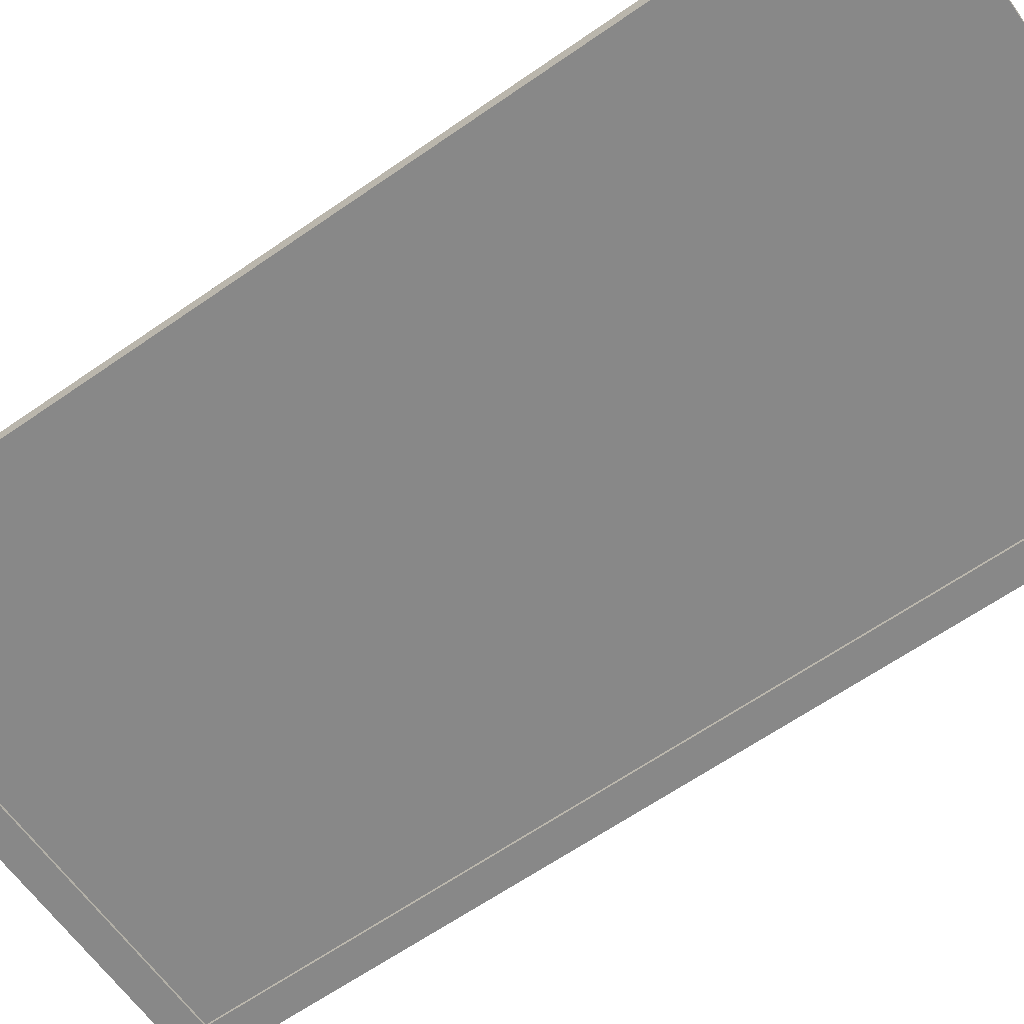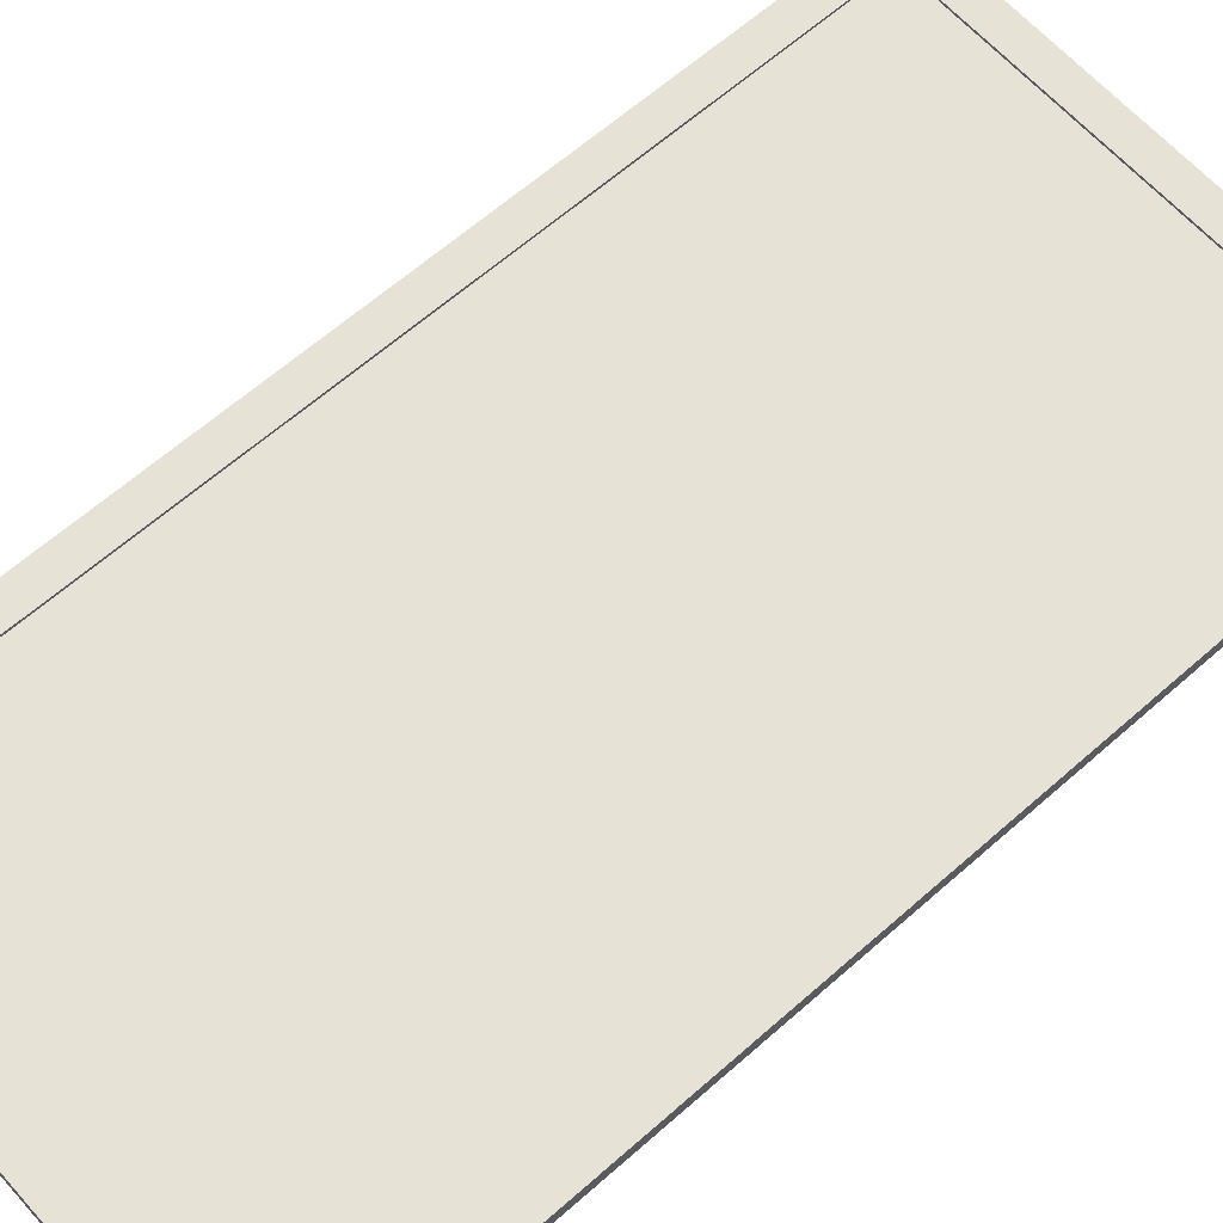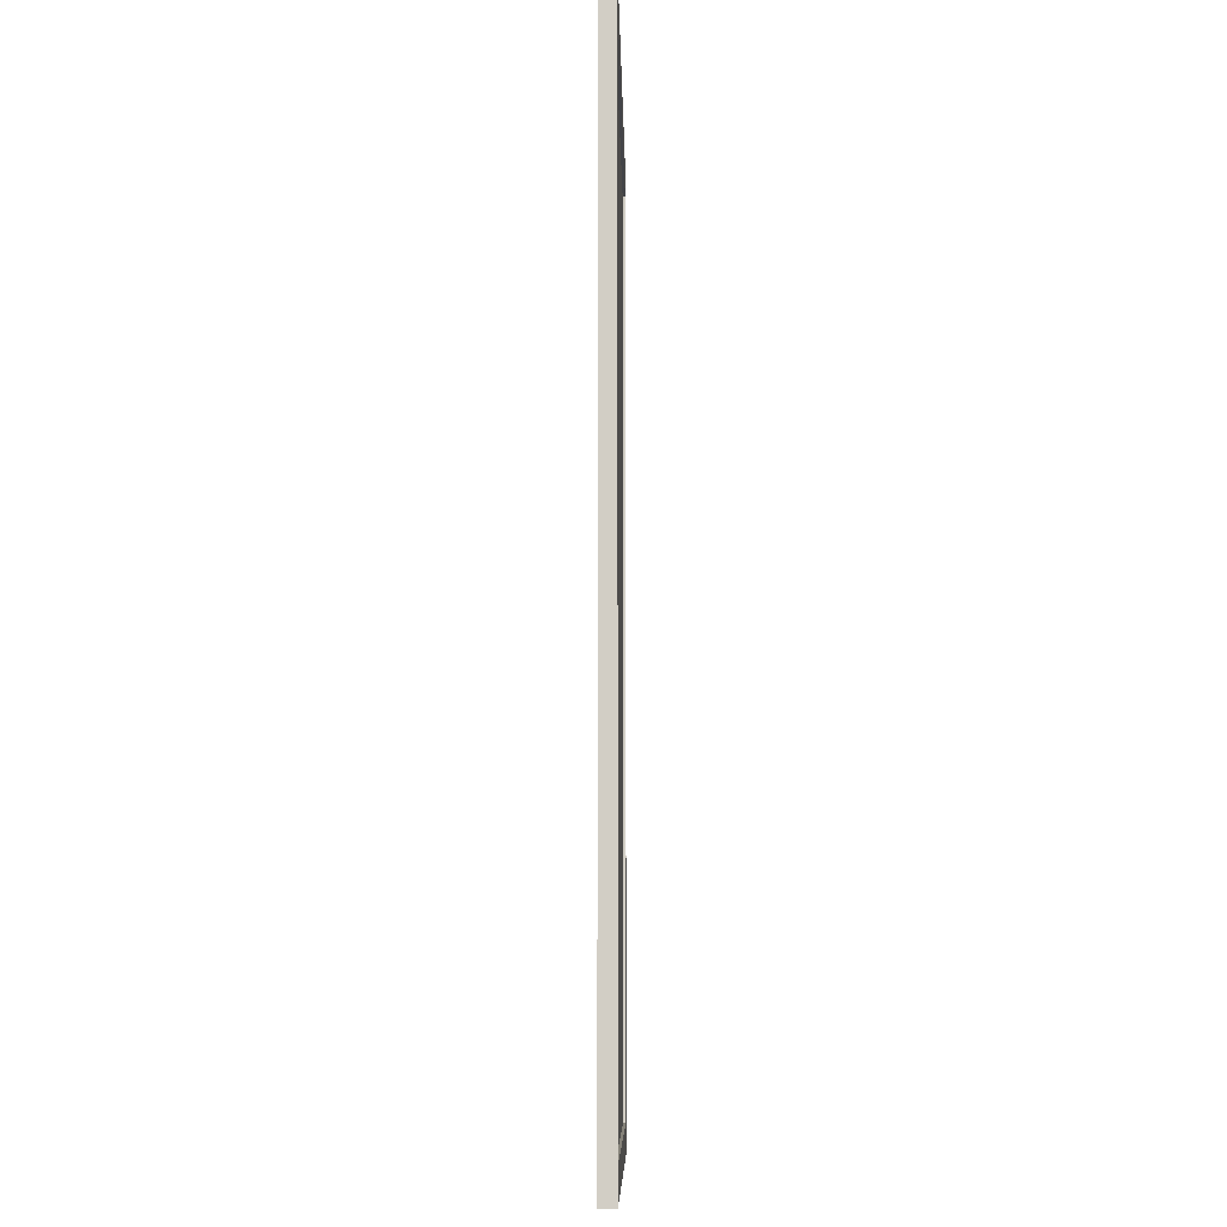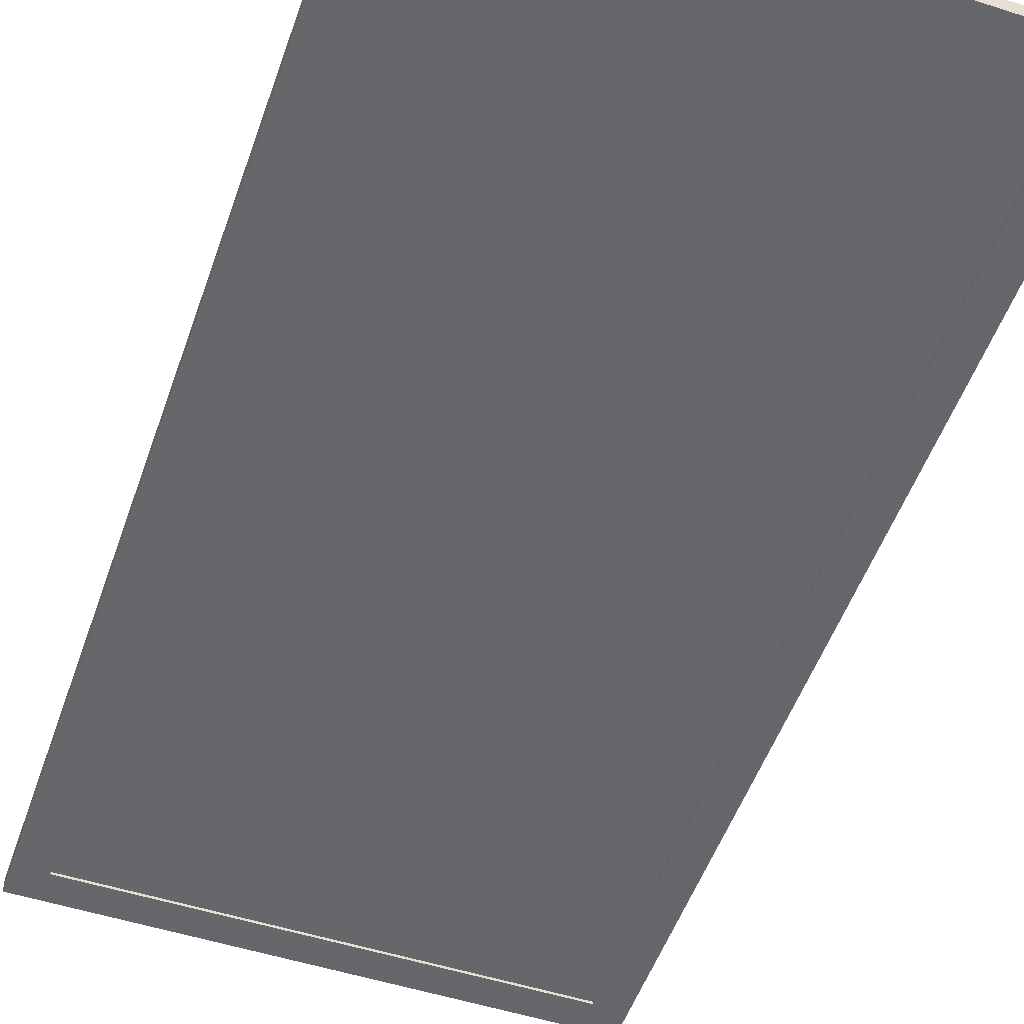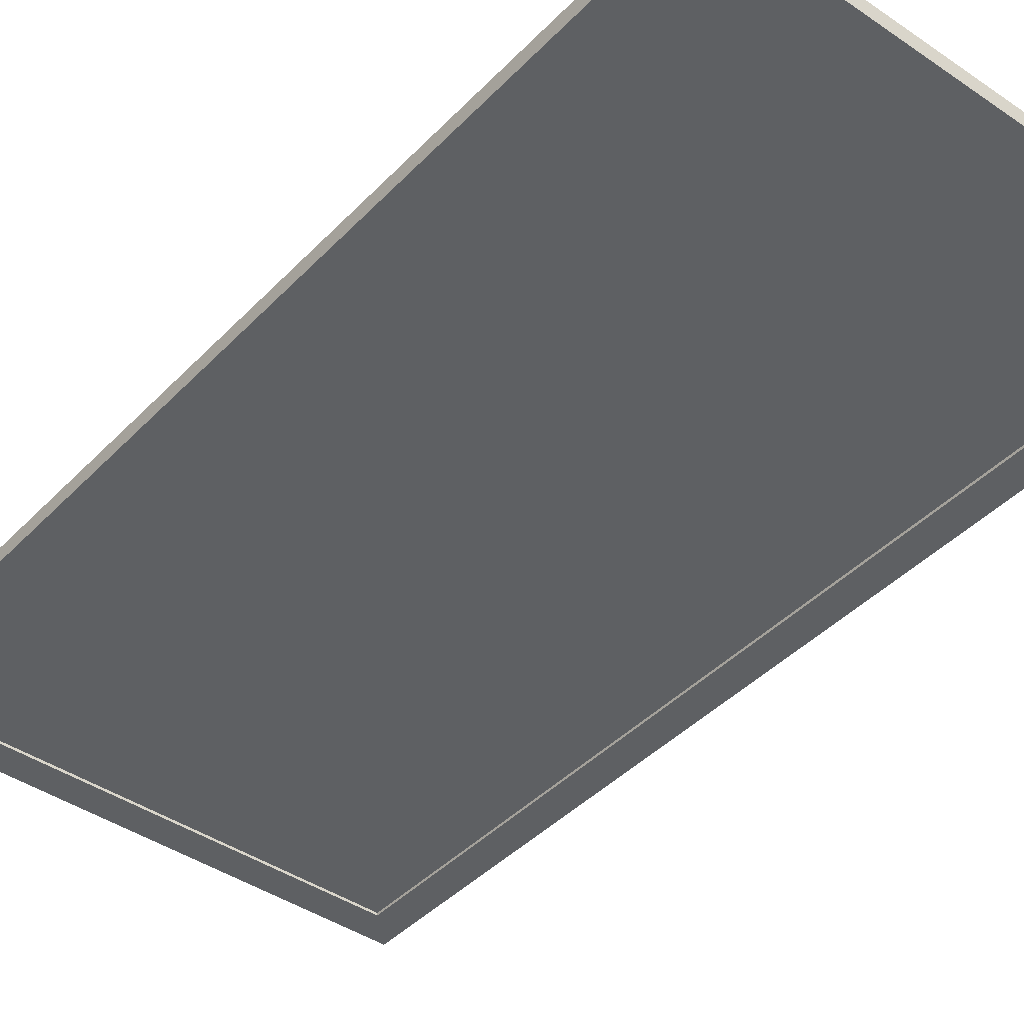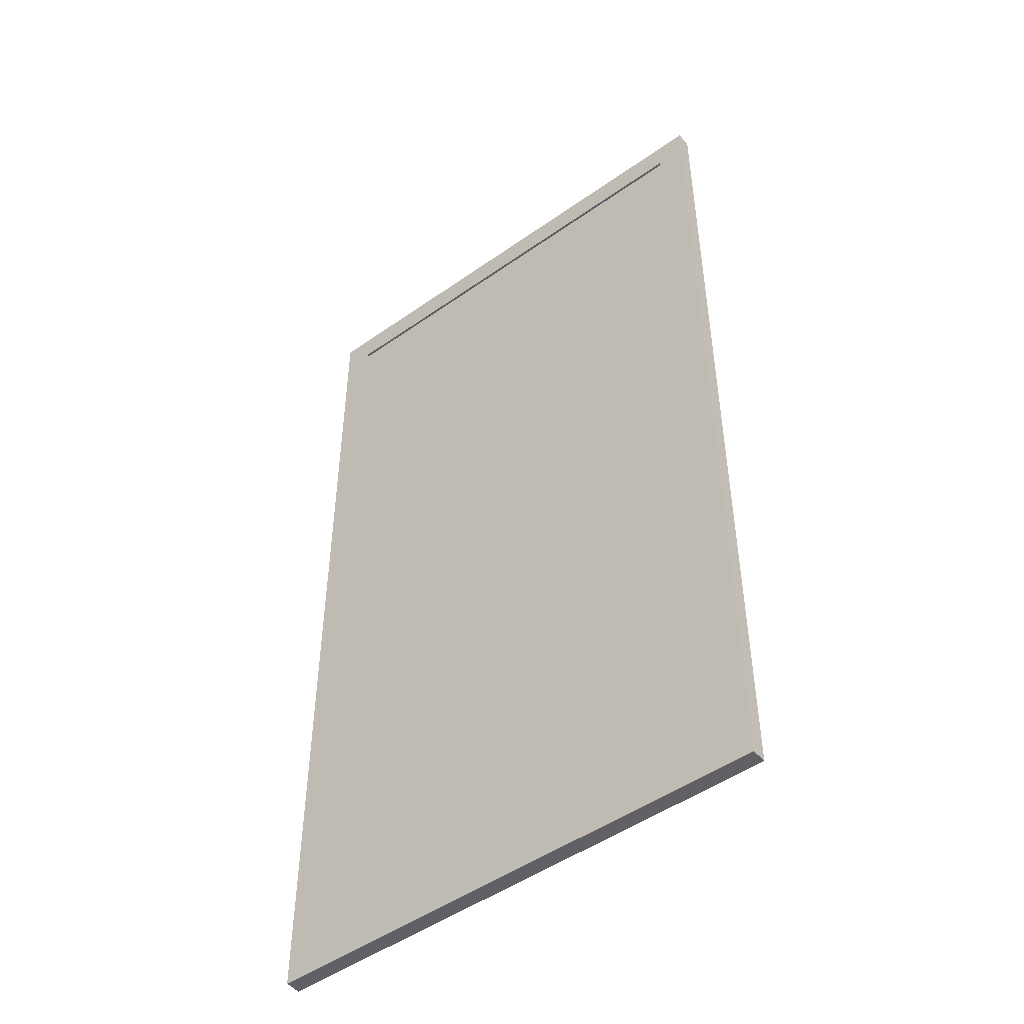
<metadata>
{"format":"obj","ext":"obj","renderer":"f3d","projection":"perspective","resolution":1024,"background":"white","views":[{"elev":-62.9,"azim":-54.7,"up":"+Z"},{"elev":63.5,"azim":48.3,"up":"+Z"},{"elev":-8.2,"azim":91.0,"up":"+Y"},{"elev":-52.1,"azim":-19.1,"up":"+Z"},{"elev":-42.1,"azim":-39.4,"up":"+Z"},{"elev":-48.7,"azim":38.2,"up":"+Y"}]}
</metadata>
<code>
v -0.7801 0.4898 0.000103
v -0.7801 -0.5056 0.01141
v -0.7801 0.4898 0.01141
v -0.7801 -0.5056 0.000103
v -0.7801 -0.5056 0.000103
v -0.7801 0.4898 0.000103
v -0.7801 -0.5056 0.01141
v -0.7801 0.4898 0.01141
v -0.2824 -0.5056 0.000103
v -0.7801 -0.5056 0.01141
v -0.7801 -0.5056 0.000103
v -0.2824 -0.5056 0.01141
v -0.2824 -0.5056 0.01141
v -0.2824 -0.5056 0.000103
v -0.7801 -0.5056 0.01141
v -0.7801 -0.5056 0.000103
v -0.2824 0.4898 0.01141
v -0.7801 -0.5056 0.01141
v -0.2824 -0.5056 0.01141
v -0.7801 0.4898 0.01141
v -0.7801 0.4898 0.01141
v -0.2824 0.4898 0.01141
v -0.7801 -0.5056 0.01141
v -0.2824 -0.5056 0.01141
v -0.2824 0.4898 0.01141
v -0.7801 0.4898 0.000103
v -0.7801 0.4898 0.01141
v -0.2824 0.4898 0.000103
v -0.2824 0.4898 0.000103
v -0.2824 0.4898 0.01141
v -0.7801 0.4898 0.000103
v -0.7801 0.4898 0.01141
v -0.7801 0.4898 0.000103
v -0.2824 -0.5056 0.000103
v -0.7801 -0.5056 0.000103
v -0.2824 0.4898 0.000103
v -0.2824 0.4898 0.000103
v -0.7801 0.4898 0.000103
v -0.2824 -0.5056 0.000103
v -0.7801 -0.5056 0.000103
v -0.2824 -0.5056 0.000103
v -0.2824 0.4898 0.01141
v -0.2824 -0.5056 0.01141
v -0.2824 0.4898 0.000103
v -0.2824 0.4898 0.000103
v -0.2824 -0.5056 0.000103
v -0.2824 0.4898 0.01141
v -0.2824 -0.5056 0.01141
v -0.2824 0.4898 -0.002725
v -0.2824 -0.5056 0.01424
v -0.2824 0.4898 0.01424
v -0.2824 -0.5056 -0.002725
v -0.2485 0.4898 0.01424
v -0.2824 -0.5056 0.01424
v -0.2485 -0.5056 0.01424
v -0.2824 0.4898 0.01424
v -0.2824 0.4898 -0.002725
v -0.2485 -0.5056 -0.002725
v -0.2824 -0.5056 -0.002725
v -0.2485 0.4898 -0.002725
v -0.2485 -0.5056 -0.002725
v -0.2485 0.4898 0.01424
v -0.2485 -0.5056 0.01424
v -0.2485 0.4898 -0.002725
v -0.2485 0.5237 0.01424
v -0.2824 0.5237 -0.002725
v -0.2824 0.5237 0.01424
v -0.2485 0.5237 -0.002725
v -0.2485 0.5237 0.01424
v -0.2824 0.4898 0.01424
v -0.2485 0.4898 0.01424
v -0.2824 0.5237 0.01424
v -0.2485 0.4898 -0.002725
v -0.2485 0.5237 0.01424
v -0.2485 0.4898 0.01424
v -0.2485 0.5237 -0.002725
v -0.2824 0.5237 -0.002725
v -0.2485 0.4898 -0.002725
v -0.2824 0.4898 -0.002725
v -0.2485 0.5237 -0.002725
v -0.2824 0.5237 0.01424
v -0.7801 0.5237 -0.002725
v -0.7801 0.5237 0.01424
v -0.2824 0.5237 -0.002725
v -0.7801 0.4898 -0.002725
v -0.2824 0.5237 -0.002725
v -0.2824 0.4898 -0.002725
v -0.7801 0.5237 -0.002725
v -0.2824 0.4898 -0.002725
v -0.7801 0.4898 0.01424
v -0.7801 0.4898 -0.002725
v -0.2824 0.4898 0.01424
v -0.2824 0.5237 0.01424
v -0.7801 0.4898 0.01424
v -0.2824 0.4898 0.01424
v -0.7801 0.5237 0.01424
v -0.7801 0.5237 0.01424
v -0.814 0.5237 -0.002725
v -0.814 0.5237 0.01424
v -0.7801 0.5237 -0.002725
v -0.814 0.5237 -0.002725
v -0.814 0.4898 0.01424
v -0.814 0.5237 0.01424
v -0.814 0.4898 -0.002725
v -0.7801 0.5237 0.01424
v -0.814 0.4898 0.01424
v -0.7801 0.4898 0.01424
v -0.814 0.5237 0.01424
v -0.814 0.5237 -0.002725
v -0.7801 0.4898 -0.002725
v -0.814 0.4898 -0.002725
v -0.7801 0.5237 -0.002725
v -0.814 0.4898 -0.002725
v -0.7801 -0.5056 -0.002725
v -0.814 -0.5056 -0.002725
v -0.7801 0.4898 -0.002725
v -0.814 0.4898 -0.002725
v -0.814 -0.5056 0.01424
v -0.814 0.4898 0.01424
v -0.814 -0.5056 -0.002725
v -0.7801 -0.5056 -0.002725
v -0.7801 0.4898 0.01424
v -0.7801 -0.5056 0.01424
v -0.7801 0.4898 -0.002725
v -0.7801 0.4898 0.01424
v -0.814 -0.5056 0.01424
v -0.7801 -0.5056 0.01424
v -0.814 0.4898 0.01424
v -0.2824 -0.5395 -0.002725
v -0.7801 -0.5395 0.01424
v -0.7801 -0.5395 -0.002725
v -0.2824 -0.5395 0.01424
v -0.2824 -0.5056 0.01424
v -0.7801 -0.5395 0.01424
v -0.2824 -0.5395 0.01424
v -0.7801 -0.5056 0.01424
v -0.7801 -0.5395 -0.002725
v -0.2824 -0.5056 -0.002725
v -0.2824 -0.5395 -0.002725
v -0.7801 -0.5056 -0.002725
v -0.2824 -0.5056 0.01424
v -0.7801 -0.5056 -0.002725
v -0.7801 -0.5056 0.01424
v -0.2824 -0.5056 -0.002725
v -0.814 -0.5056 -0.002725
v -0.7801 -0.5395 -0.002725
v -0.814 -0.5395 -0.002725
v -0.7801 -0.5056 -0.002725
v -0.7801 -0.5395 -0.002725
v -0.814 -0.5395 0.01424
v -0.814 -0.5395 -0.002725
v -0.7801 -0.5395 0.01424
v -0.814 -0.5056 -0.002725
v -0.814 -0.5395 0.01424
v -0.814 -0.5056 0.01424
v -0.814 -0.5395 -0.002725
v -0.7801 -0.5056 0.01424
v -0.814 -0.5395 0.01424
v -0.7801 -0.5395 0.01424
v -0.814 -0.5056 0.01424
v -0.2485 -0.5395 -0.002725
v -0.2824 -0.5395 0.01424
v -0.2824 -0.5395 -0.002725
v -0.2485 -0.5395 0.01424
v -0.2824 -0.5056 -0.002725
v -0.2485 -0.5395 -0.002725
v -0.2824 -0.5395 -0.002725
v -0.2485 -0.5056 -0.002725
v -0.2485 -0.5395 -0.002725
v -0.2485 -0.5056 0.01424
v -0.2485 -0.5395 0.01424
v -0.2485 -0.5056 -0.002725
v -0.2485 -0.5056 0.01424
v -0.2824 -0.5395 0.01424
v -0.2485 -0.5395 0.01424
v -0.2824 -0.5056 0.01424
f 1 2 3
f 2 1 4
f 5 6 7
f 8 7 6
f 9 10 11
f 10 9 12
f 13 14 15
f 16 15 14
f 17 18 19
f 18 17 20
f 21 22 23
f 24 23 22
f 25 26 27
f 26 25 28
f 29 30 31
f 32 31 30
f 33 34 35
f 34 33 36
f 37 38 39
f 40 39 38
f 41 42 43
f 42 41 44
f 45 46 47
f 48 47 46
f 49 50 51
f 50 49 52
f 53 54 55
f 54 53 56
f 57 58 59
f 58 57 60
f 61 62 63
f 62 61 64
f 65 66 67
f 66 65 68
f 69 70 71
f 70 69 72
f 73 74 75
f 74 73 76
f 77 78 79
f 78 77 80
f 81 82 83
f 82 81 84
f 85 86 87
f 86 85 88
f 89 90 91
f 90 89 92
f 93 94 95
f 94 93 96
f 97 98 99
f 98 97 100
f 101 102 103
f 102 101 104
f 105 106 107
f 106 105 108
f 109 110 111
f 110 109 112
f 113 114 115
f 114 113 116
f 117 118 119
f 118 117 120
f 121 122 123
f 122 121 124
f 125 126 127
f 126 125 128
f 129 130 131
f 130 129 132
f 133 134 135
f 134 133 136
f 137 138 139
f 138 137 140
f 141 142 143
f 142 141 144
f 145 146 147
f 146 145 148
f 149 150 151
f 150 149 152
f 153 154 155
f 154 153 156
f 157 158 159
f 158 157 160
f 161 162 163
f 162 161 164
f 165 166 167
f 166 165 168
f 169 170 171
f 170 169 172
f 173 174 175
f 174 173 176

</code>
